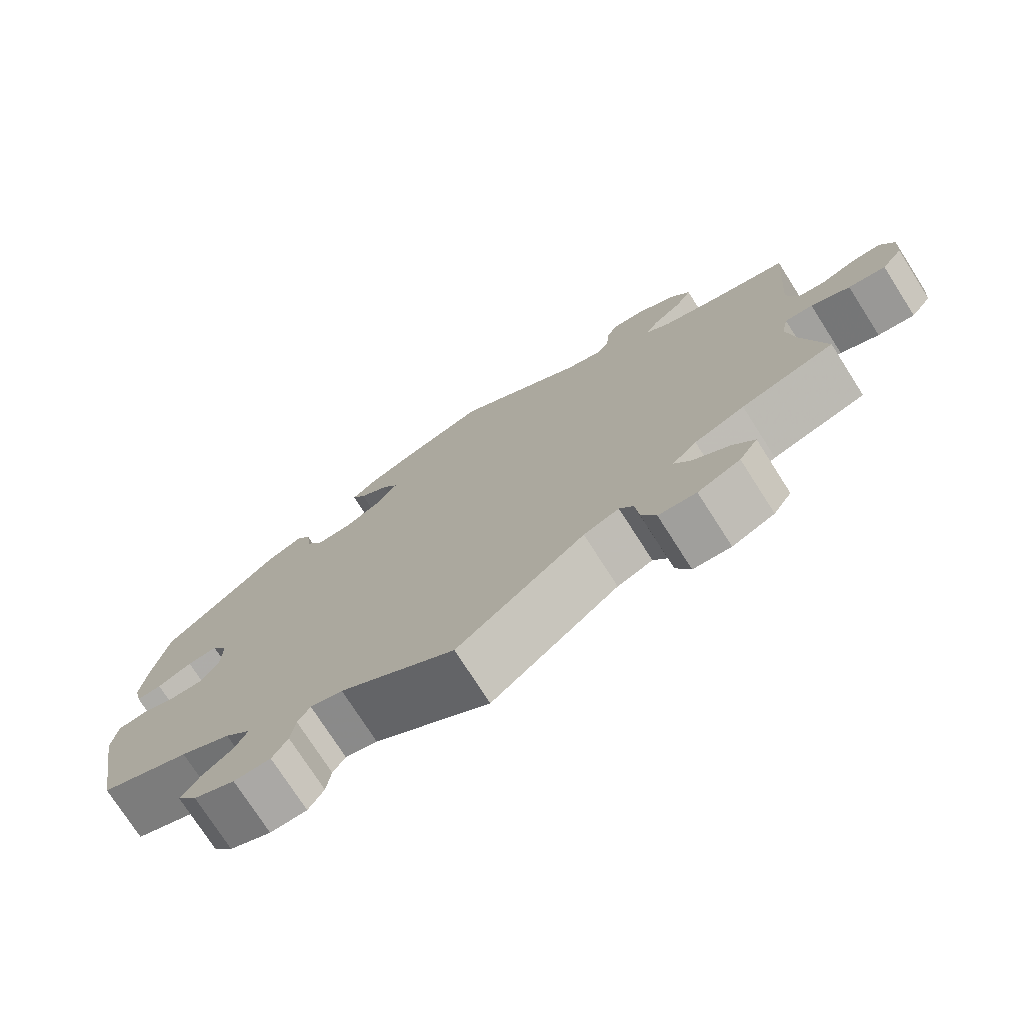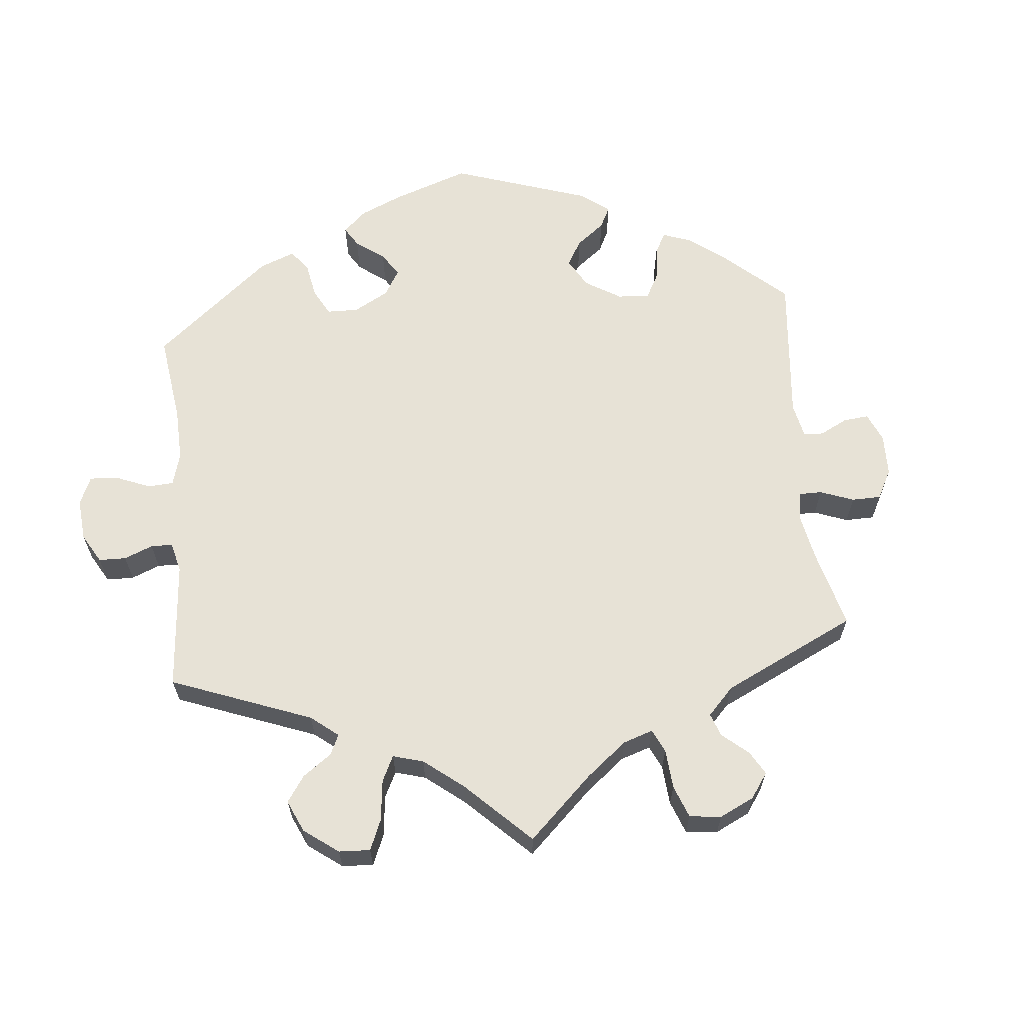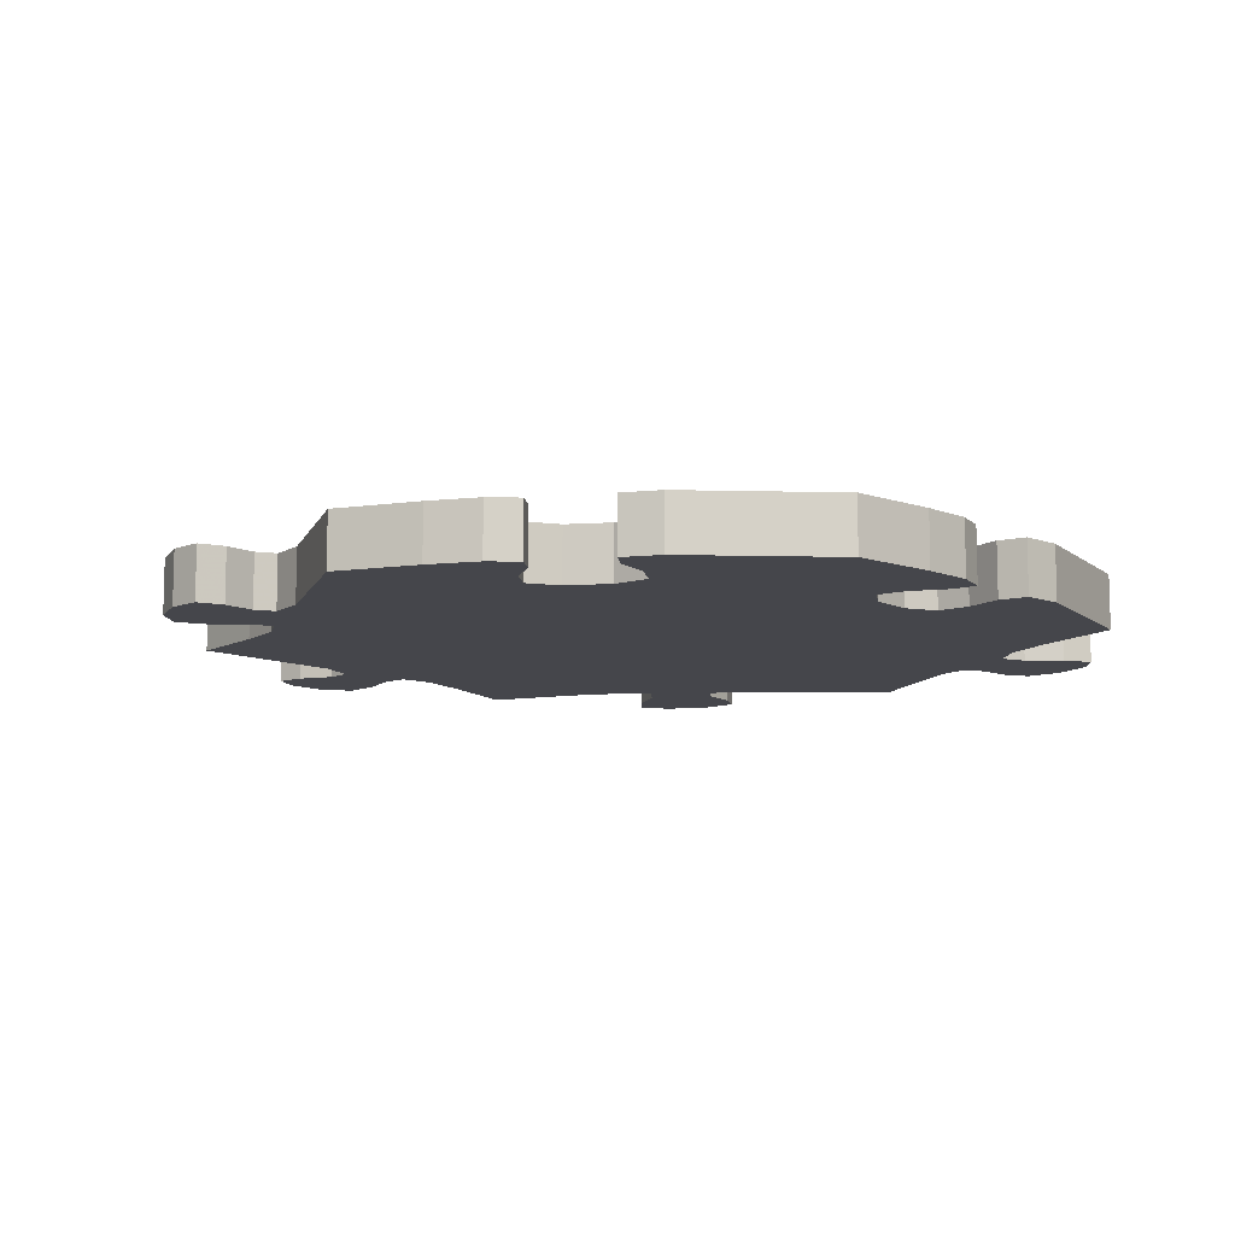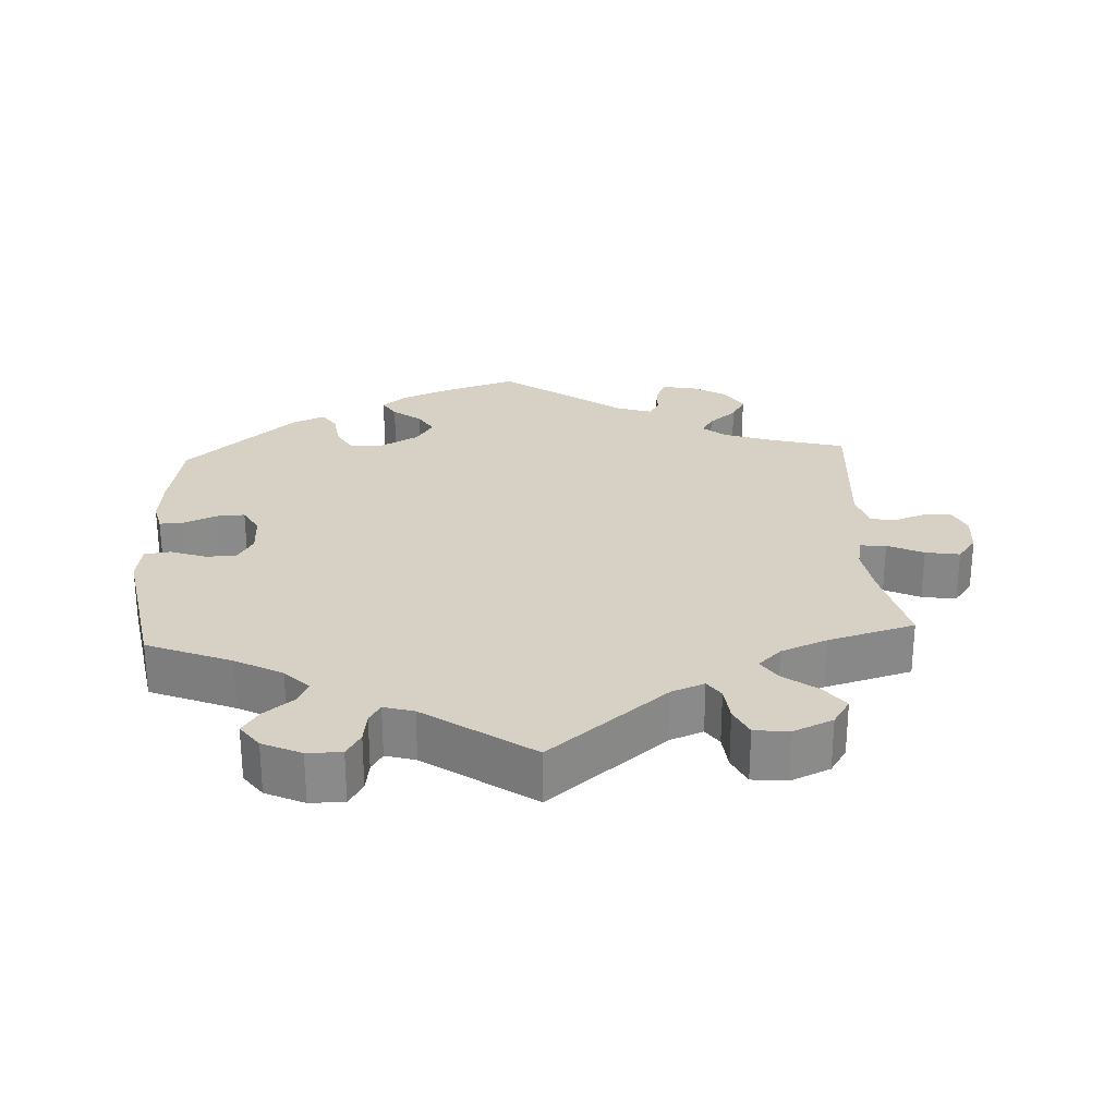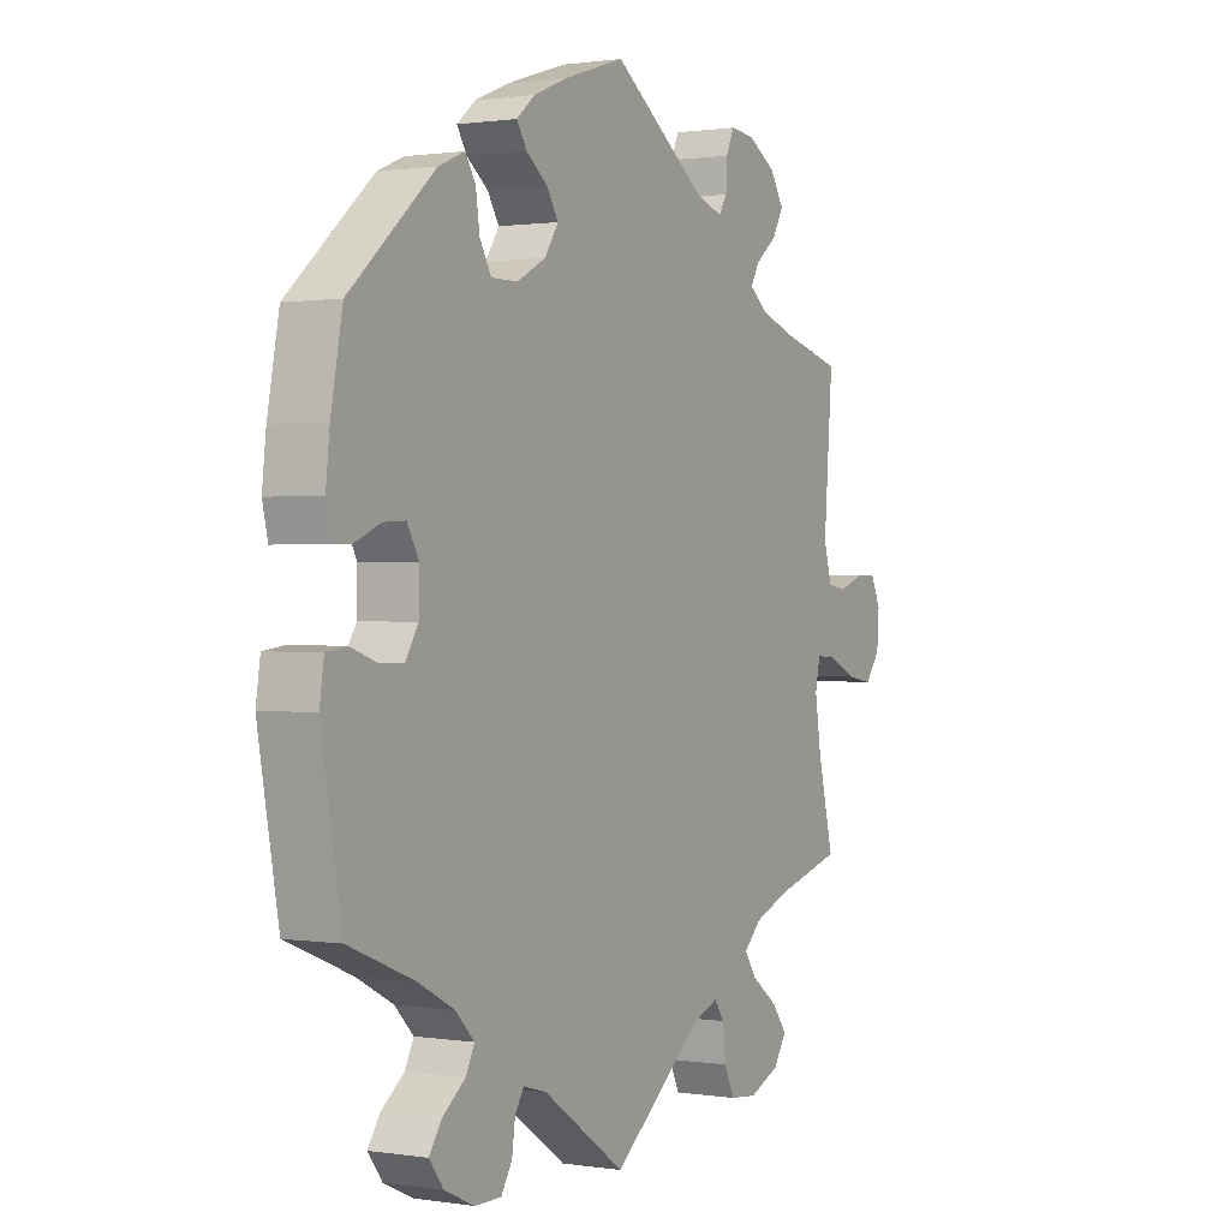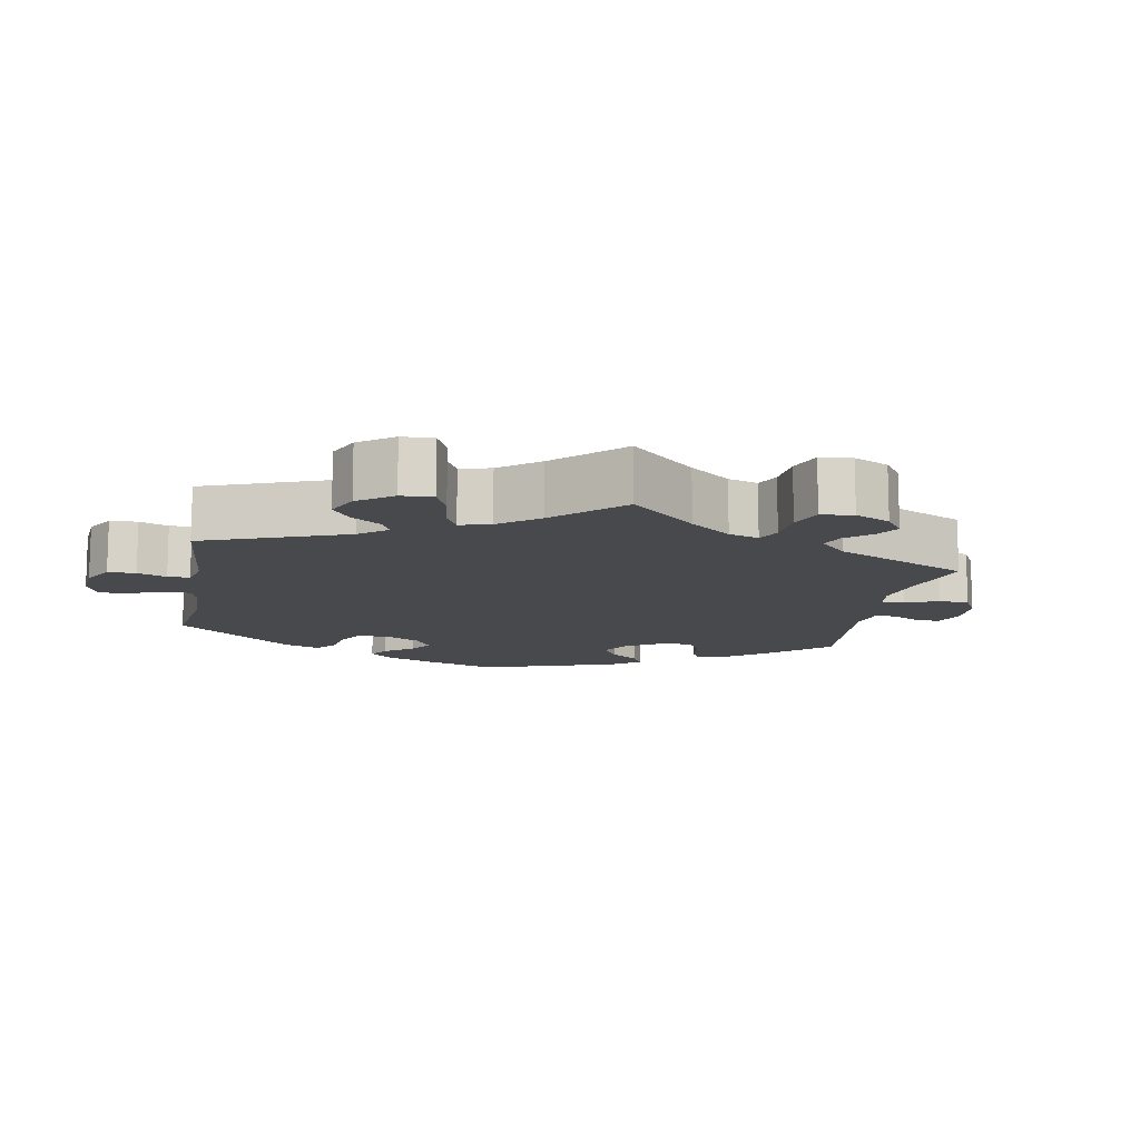
<metadata>
{"format":"obj","ext":"obj","renderer":"f3d","projection":"perspective","resolution":1024,"background":"white","views":[{"elev":-75.2,"azim":-147.4,"up":"+Z"},{"elev":63.3,"azim":-125.7,"up":"+Y"},{"elev":-10.0,"azim":37.9,"up":"+Y"},{"elev":26.8,"azim":176.9,"up":"+Y"},{"elev":0.8,"azim":119.9,"up":"+Z"},{"elev":-12.0,"azim":-130.5,"up":"+Y"}]}
</metadata>
<code>
v -0.472 0.07 -0.168
v -0.461 0.07 -0.096
v -0.47 0.07 -0.053
v -0.506 0.07 -0.056
v -0.556 0.07 -0.08
v -0.604 0.07 -0.088
v -0.631 0.07 -0.052
v -0.635 0.07 0.002
v -0.617 0.07 0.041
v -0.579 0.07 0.041
v -0.534 0.07 0.025
v -0.5 0.07 0.031
v -0.485 0.07 0.082
v -0.501 0.07 0.289
v -0.391 0.07 0.319
v -0.328 0.07 0.341
v -0.296 0.07 0.367
v -0.312 0.07 0.395
v -0.351 0.07 0.427
v -0.371 0.07 0.463
v -0.346 0.07 0.503
v -0.295 0.07 0.534
v -0.251 0.07 0.539
v -0.236 0.07 0.506
v -0.234 0.07 0.463
v -0.219 0.07 0.439
v -0.171 0.07 0.455
v 0 0.07 0.578
v 0.109 0.07 0.543
v 0.172 0.07 0.517
v 0.205 0.07 0.489
v 0.187 0.07 0.46
v 0.148 0.07 0.43
v 0.127 0.07 0.396
v 0.152 0.07 0.358
v 0.204 0.07 0.33
v 0.252 0.07 0.33
v 0.273 0.07 0.367
v 0.28 0.07 0.417
v 0.299 0.07 0.446
v 0.346 0.07 0.426
v 0.5 0.07 0.29
v 0.521 0.07 0.178
v 0.528 0.07 0.113
v 0.518 0.07 0.07
v 0.485 0.07 0.071
v 0.439 0.07 0.091
v 0.399 0.07 0.093
v 0.378 0.07 0.055
v 0.379 0.07 -0.001
v 0.402 0.07 -0.039
v 0.445 0.07 -0.038
v 0.493 0.07 -0.021
v 0.53 0.07 -0.026
v 0.538 0.07 -0.079
v 0.501 0.07 -0.288
v 0.383 0.07 -0.336
v 0.317 0.07 -0.371
v 0.283 0.07 -0.406
v 0.299 0.07 -0.438
v 0.34 0.07 -0.47
v 0.363 0.07 -0.504
v 0.337 0.07 -0.539
v 0.283 0.07 -0.564
v 0.235 0.07 -0.564
v 0.215 0.07 -0.531
v 0.209 0.07 -0.488
v 0.193 0.07 -0.462
v 0.151 0.07 -0.474
v 0.001 0.07 -0.578
v -0.164 0.07 -0.444
v -0.21 0.07 -0.426
v -0.228 0.07 -0.452
v -0.233 0.07 -0.501
v -0.252 0.07 -0.541
v -0.301 0.07 -0.546
v -0.356 0.07 -0.522
v -0.38 0.07 -0.485
v -0.352 0.07 -0.448
v -0.305 0.07 -0.413
v -0.283 0.07 -0.38
v -0.315 0.07 -0.349
v -0.38 0.07 -0.323
v -0.501 0.07 -0.289
v -0.472 0 -0.168
v -0.461 0 -0.096
v -0.47 0 -0.053
v -0.506 0 -0.056
v -0.556 0 -0.08
v -0.604 0 -0.088
v -0.631 0 -0.052
v -0.635 0 0.002
v -0.617 0 0.041
v -0.579 0 0.041
v -0.534 0 0.025
v -0.5 0 0.031
v -0.485 0 0.082
v -0.501 0 0.289
v -0.391 0 0.319
v -0.328 0 0.341
v -0.296 0 0.367
v -0.312 0 0.395
v -0.351 0 0.427
v -0.371 0 0.463
v -0.346 0 0.503
v -0.295 0 0.534
v -0.251 0 0.539
v -0.236 0 0.506
v -0.234 0 0.463
v -0.219 0 0.439
v -0.171 0 0.455
v 0 0 0.578
v 0.109 0 0.543
v 0.172 0 0.517
v 0.205 0 0.489
v 0.187 0 0.46
v 0.148 0 0.43
v 0.127 0 0.396
v 0.152 0 0.358
v 0.204 0 0.33
v 0.252 0 0.33
v 0.273 0 0.367
v 0.28 0 0.417
v 0.299 0 0.446
v 0.346 0 0.426
v 0.5 0 0.29
v 0.521 0 0.178
v 0.528 0 0.113
v 0.518 0 0.07
v 0.485 0 0.071
v 0.439 0 0.091
v 0.399 0 0.093
v 0.378 0 0.055
v 0.379 0 -0.001
v 0.402 0 -0.039
v 0.445 0 -0.038
v 0.493 0 -0.021
v 0.53 0 -0.026
v 0.538 0 -0.079
v 0.501 0 -0.288
v 0.383 0 -0.336
v 0.317 0 -0.371
v 0.283 0 -0.406
v 0.299 0 -0.438
v 0.34 0 -0.47
v 0.363 0 -0.504
v 0.337 0 -0.539
v 0.283 0 -0.564
v 0.235 0 -0.564
v 0.215 0 -0.531
v 0.209 0 -0.488
v 0.193 0 -0.462
v 0.151 0 -0.474
v 0.001 0 -0.578
v -0.164 0 -0.444
v -0.21 0 -0.426
v -0.228 0 -0.452
v -0.233 0 -0.501
v -0.252 0 -0.541
v -0.301 0 -0.546
v -0.356 0 -0.522
v -0.38 0 -0.485
v -0.352 0 -0.448
v -0.305 0 -0.413
v -0.283 0 -0.38
v -0.315 0 -0.349
v -0.38 0 -0.323
v -0.501 0 -0.289
f 83 84 1
f 82 83 1 2
f 81 82 2 3
f 77 78 79 80
f 77 80 81
f 76 77 81
f 73 74 75 76
f 72 73 76 81
f 71 72 81 3
f 69 70 71 3
f 64 65 66 67
f 64 67 68
f 63 64 68
f 60 61 62 63
f 59 60 63 68
f 58 59 68 69
f 54 55 56 57
f 52 53 54 57
f 51 52 57 58
f 50 51 58 69
f 44 45 46 47
f 44 47 48
f 43 44 48
f 42 43 48
f 41 42 48 49
f 38 39 40 41
f 37 38 41 49
f 30 31 32 33
f 30 33 34
f 27 28 29 30
f 26 27 30 34
f 22 23 24 25
f 22 25 26
f 21 22 26
f 18 19 20 21
f 17 18 21 26
f 13 14 15
f 12 13 15 16
f 8 9 10 11
f 8 11 12
f 7 8 12
f 4 5 6 7
f 3 4 7 12
f 36 37 49 50
f 35 36 50 69
f 17 26 34 35
f 16 17 35 69
f 3 12 16 69
f 85 168 167
f 86 85 167 166
f 87 86 166 165
f 164 163 162 161
f 165 164 161
f 165 161 160
f 160 159 158 157
f 165 160 157 156
f 87 165 156 155
f 87 155 154 153
f 151 150 149 148
f 152 151 148
f 152 148 147
f 147 146 145 144
f 152 147 144 143
f 153 152 143 142
f 141 140 139 138
f 141 138 137 136
f 142 141 136 135
f 153 142 135 134
f 131 130 129 128
f 132 131 128
f 132 128 127
f 132 127 126
f 133 132 126 125
f 125 124 123 122
f 133 125 122 121
f 117 116 115 114
f 118 117 114
f 114 113 112 111
f 118 114 111 110
f 109 108 107 106
f 110 109 106
f 110 106 105
f 105 104 103 102
f 110 105 102 101
f 99 98 97
f 100 99 97 96
f 95 94 93 92
f 96 95 92
f 96 92 91
f 91 90 89 88
f 96 91 88 87
f 134 133 121 120
f 153 134 120 119
f 119 118 110 101
f 153 119 101 100
f 153 100 96 87
f 1 85 86 2
f 2 86 87 3
f 3 87 88 4
f 4 88 89 5
f 5 89 90 6
f 6 90 91 7
f 7 91 92 8
f 8 92 93 9
f 9 93 94 10
f 10 94 95 11
f 11 95 96 12
f 12 96 97 13
f 13 97 98 14
f 14 98 99 15
f 15 99 100 16
f 16 100 101 17
f 17 101 102 18
f 18 102 103 19
f 19 103 104 20
f 20 104 105 21
f 21 105 106 22
f 22 106 107 23
f 23 107 108 24
f 24 108 109 25
f 25 109 110 26
f 26 110 111 27
f 27 111 112 28
f 28 112 113 29
f 29 113 114 30
f 30 114 115 31
f 31 115 116 32
f 32 116 117 33
f 33 117 118 34
f 34 118 119 35
f 35 119 120 36
f 36 120 121 37
f 37 121 122 38
f 38 122 123 39
f 39 123 124 40
f 40 124 125 41
f 41 125 126 42
f 42 126 127 43
f 43 127 128 44
f 44 128 129 45
f 45 129 130 46
f 46 130 131 47
f 47 131 132 48
f 48 132 133 49
f 49 133 134 50
f 50 134 135 51
f 51 135 136 52
f 52 136 137 53
f 53 137 138 54
f 54 138 139 55
f 55 139 140 56
f 56 140 141 57
f 57 141 142 58
f 58 142 143 59
f 59 143 144 60
f 60 144 145 61
f 61 145 146 62
f 62 146 147 63
f 63 147 148 64
f 64 148 149 65
f 65 149 150 66
f 66 150 151 67
f 67 151 152 68
f 68 152 153 69
f 69 153 154 70
f 70 154 155 71
f 71 155 156 72
f 72 156 157 73
f 73 157 158 74
f 74 158 159 75
f 75 159 160 76
f 76 160 161 77
f 77 161 162 78
f 78 162 163 79
f 79 163 164 80
f 80 164 165 81
f 81 165 166 82
f 82 166 167 83
f 83 167 168 84
f 84 168 85 1

</code>
